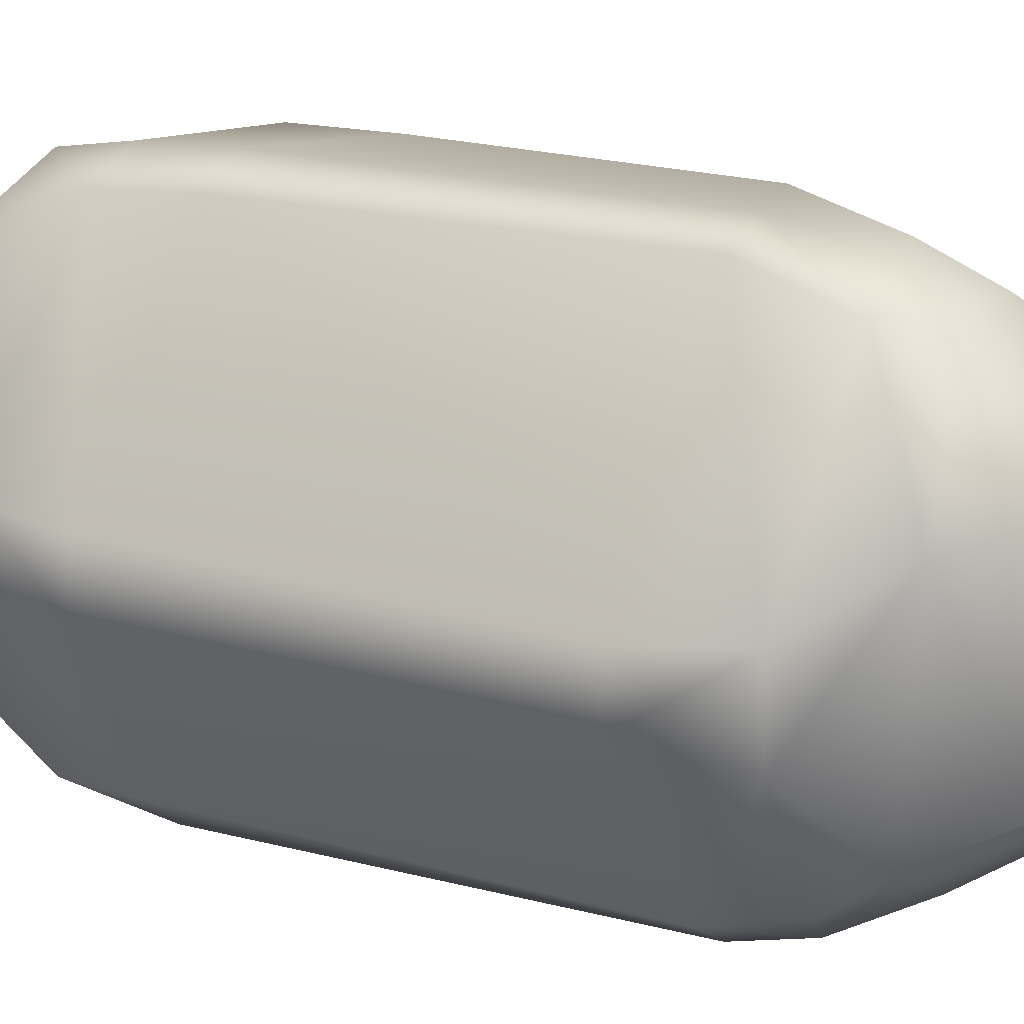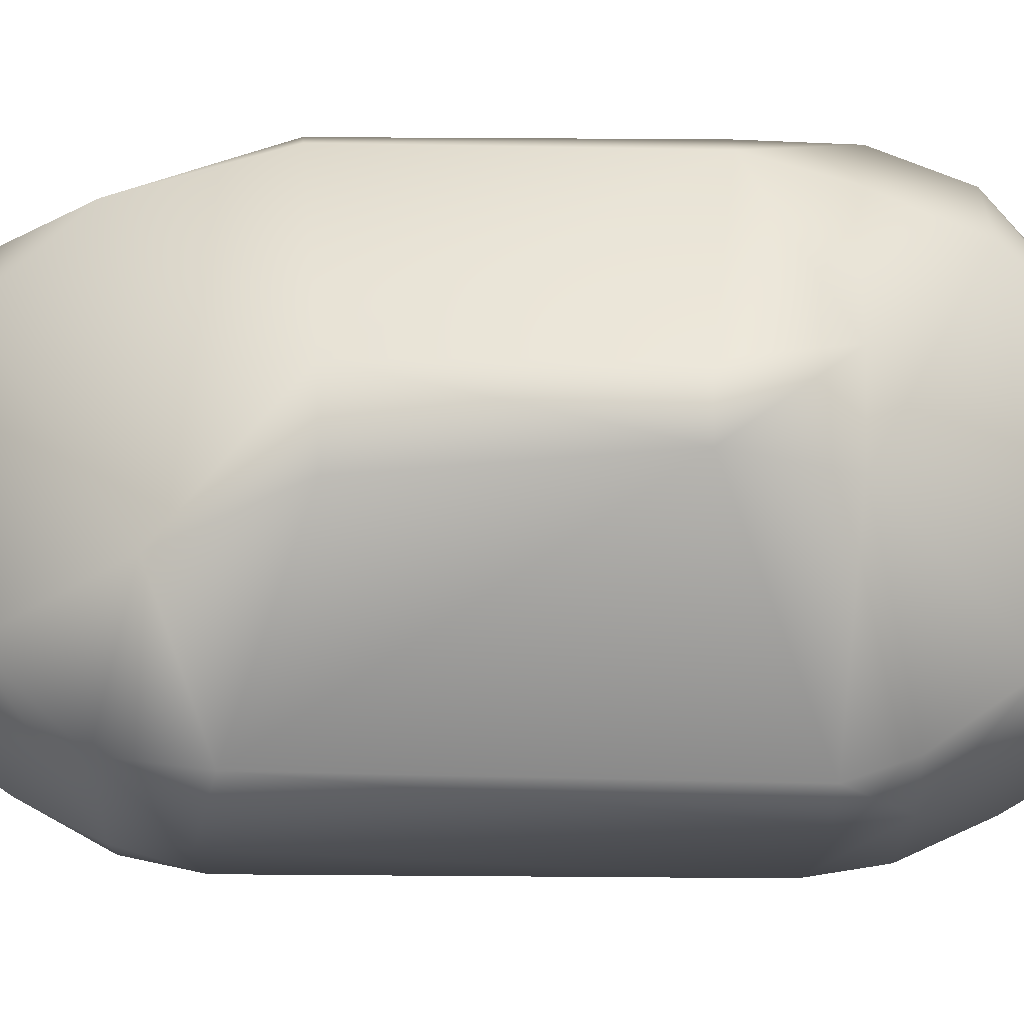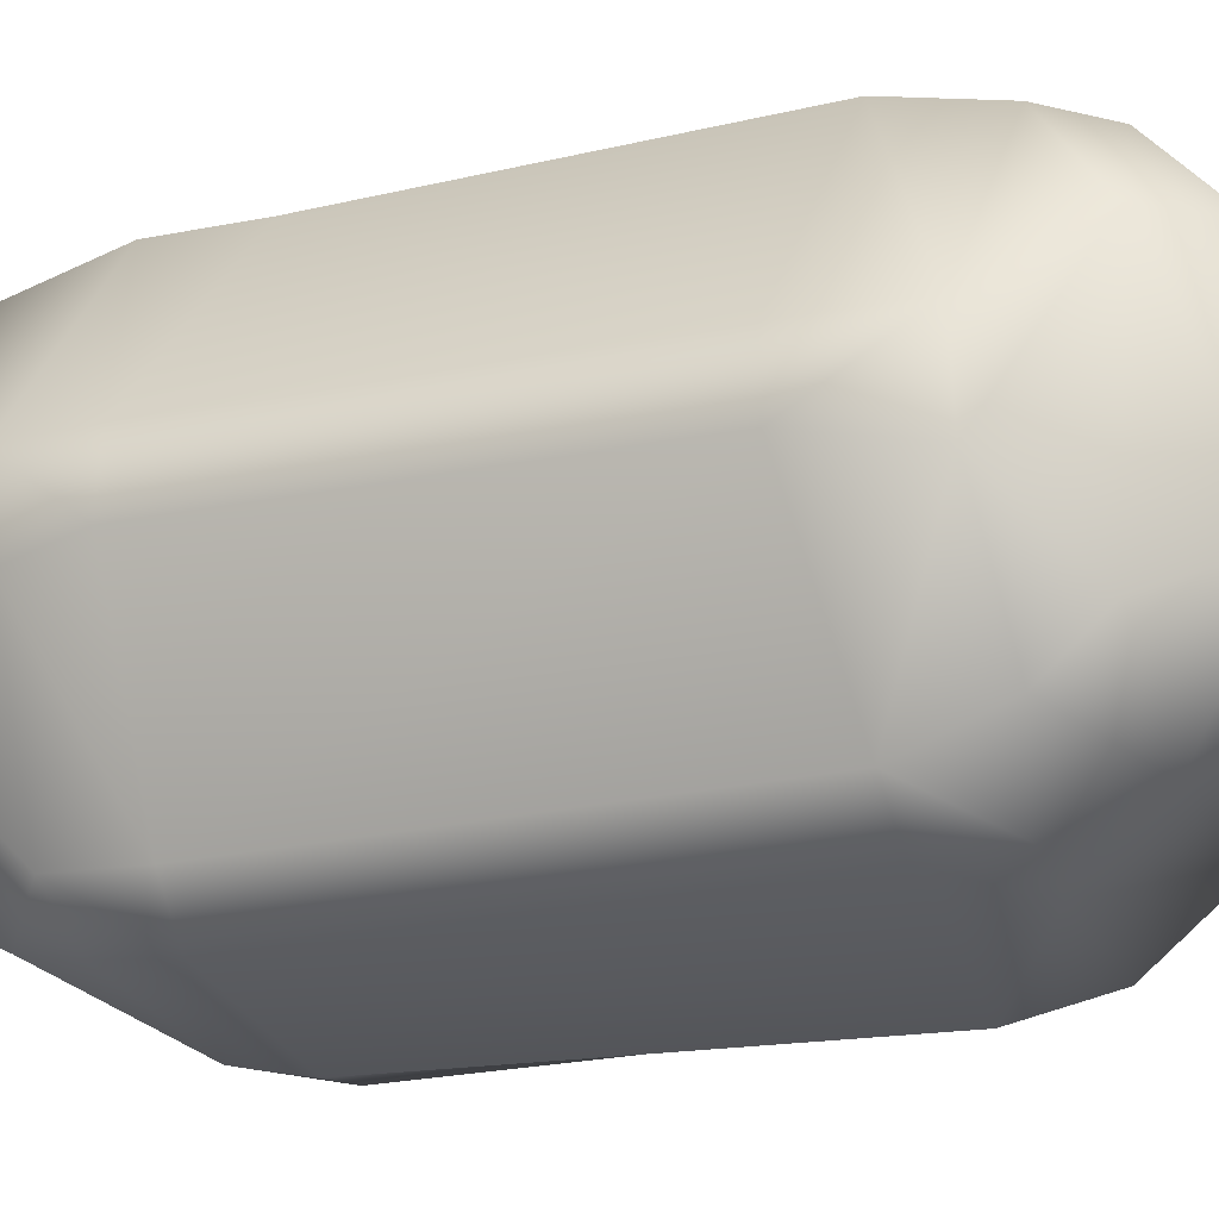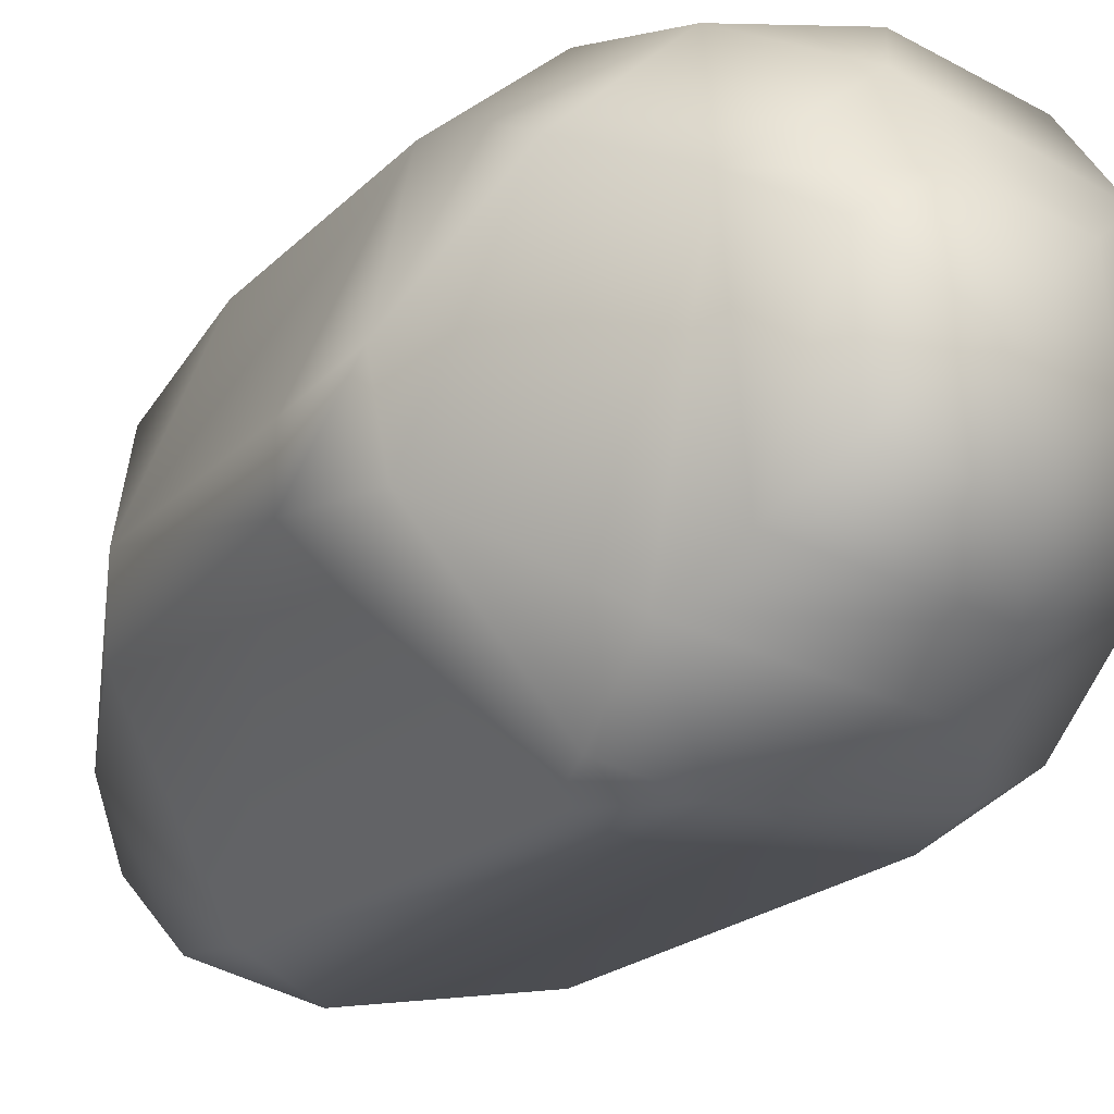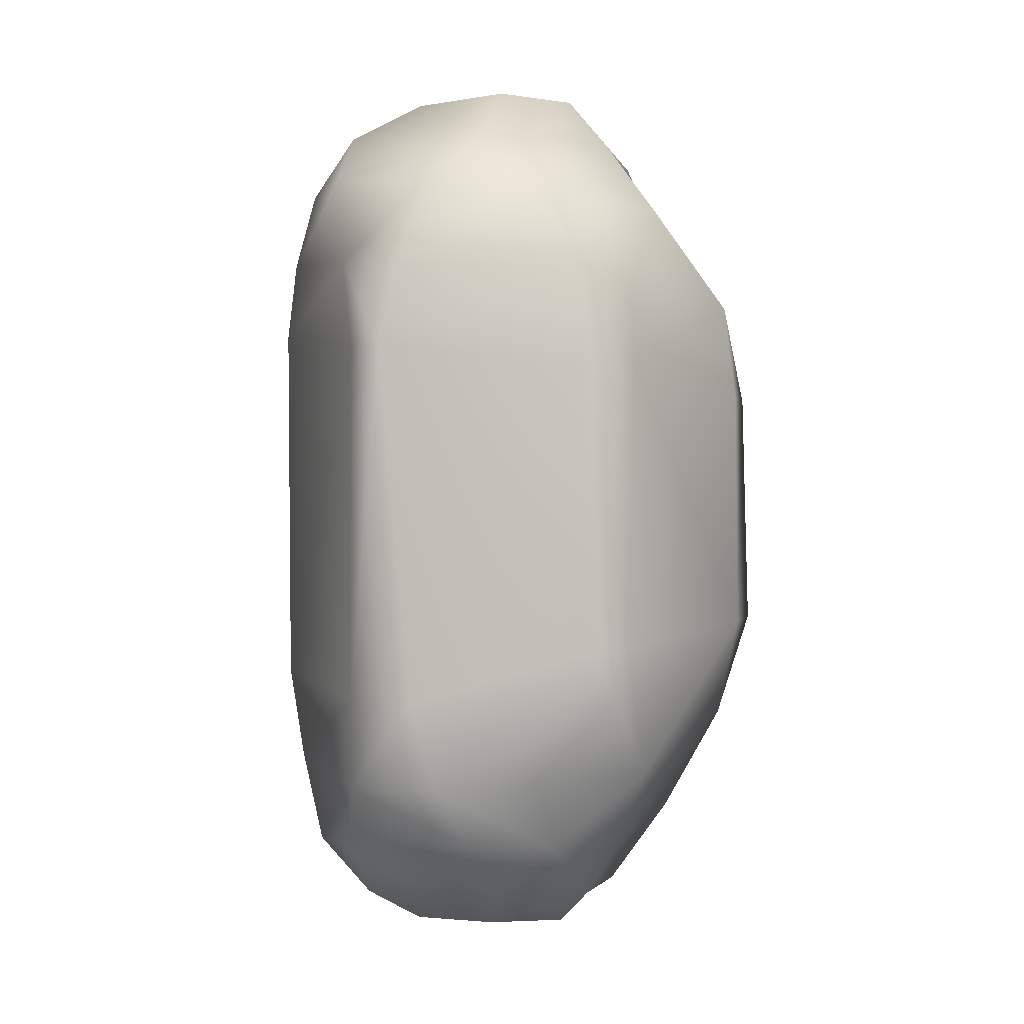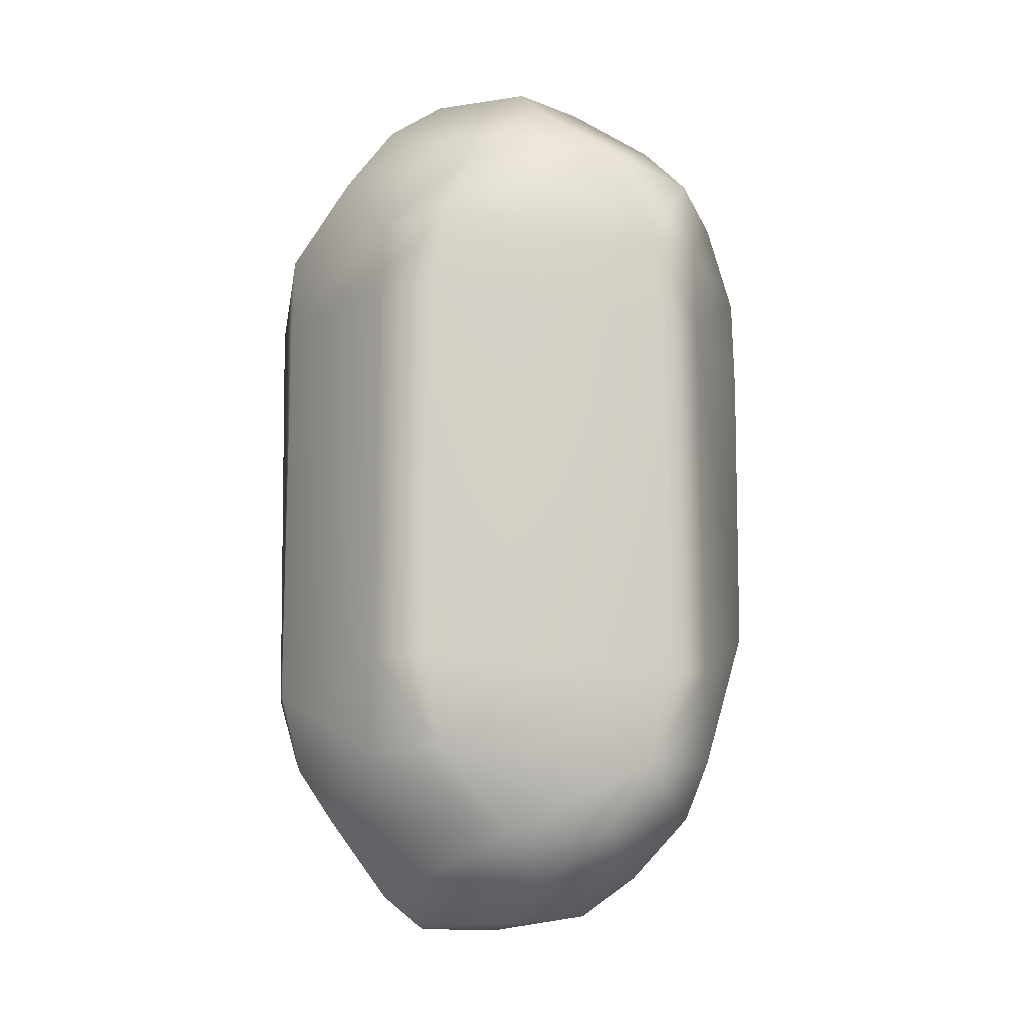
<metadata>
{"format":"obj","ext":"obj","renderer":"f3d","projection":"perspective","resolution":1024,"background":"white","views":[{"elev":21.7,"azim":-64.9,"up":"+Z"},{"elev":-22.0,"azim":90.0,"up":"+Z"},{"elev":-22.6,"azim":-68.8,"up":"+Z"},{"elev":-19.7,"azim":151.0,"up":"+Z"},{"elev":-0.4,"azim":14.6,"up":"+Y"},{"elev":-9.3,"azim":-62.2,"up":"+Y"}]}
</metadata>
<code>
g ENV_S05_Bground_Crystal_A
v -2.252 -16.1 -5.188
v -1.746 -17.82 -3.303
v 1.726 -17.51 -2.727
v -0.693 -17.86 -0.463
v 3.515 -16.49 -4.399
v -3.087 -13.41 -6.946
v 2.43 -17.44 0.9912
v -0.02644 -17.24 3.319
v 3.822 -16.03 2.102
v 0.6276 -15.68 5.377
v 3.301 -13.58 6.254
v 0.1916 -13.29 7.933
v -0.7088 -11.03 9.285
v 5.285 -13.9 3.456
v 5.733 -13.27 -5.725
v 6.961 -10.48 5.785
v -1.732 -10.6 -8.675
v -4.241 -10.64 -8.255
v -4.89 -8.239 -8.61
v 8.342 -8.885 -4.411
v 2.287 -7.931 -9.962
v -4.94 7.738 -8.715
v 5.17 -10.27 -8.455
v 5.063 -7.17 -8.816
v 2.397 7.961 -9.399
v 1.881 10.17 -9.003
v -4.579 10.29 -8.394
v -3.089 12.99 -7.491
v 5.154 13.15 -6.203
v -2.263 15.71 -6.032
v 4.611 7.975 -9
v 4.143 15.58 -4.961
v -1.241 17.4 -4.027
v 4.922 10.02 -8.367
v 8.776 8.483 -2.573
v 9.763 4.79 -2.28
v 9.885 -4.549 -3.063
v 9.872 -4.663 -0.03788
v 2.648 17.38 -3.294
v -0.4063 17.86 -0.4685
v 2.906 17.42 1.421
v 0.3262 17.63 2.994
v 4.754 15.3 2.953
v 0.3039 15.29 6.421
v 7.131 12.2 4.501
v 3.304 12.44 8.019
v -1.295 12.96 8.865
v -2.217 9.813 9.637
v 9.408 8.53 0.5693
v 4.784 9.266 8.491
v -2.817 6.498 9.962
v 6.561 8.746 6.431
v 9.792 4.814 0.05696
v 6.862 5.694 7.216
v 5.068 5.681 8.5
v 6.617 -5.367 7.554
v 5.557 -5.464 8.302
v -1.625 -7.512 9.651
v -1.625 -7.512 9.651
v -0.7088 -11.03 9.285
v -4.453 -11.2 8.326
v 0.1916 -13.29 7.933
v -4.19 -7.586 9.35
v -2.817 6.498 9.962
v -5.068 -13.6 6.939
v 0.6276 -15.68 5.377
v -5.096 -15.99 4.262
v -0.02644 -17.24 3.319
v -7.356 -13.87 3.853
v -5.328 -16.41 -3.058
v -3.567 -17.4 2.129
v -0.693 -17.86 -0.463
v -4.176 -17.6 -2.112
v -1.746 -17.82 -3.303
v -2.252 -16.1 -5.188
v -3.087 -13.41 -6.946
v -7.134 -13.37 -4.511
v -9.019 -10.6 1.635
v -7.004 -11.37 -6.148
v -4.241 -10.64 -8.255
v -9.025 -10.72 -1.606
v -6.845 -8.218 -7.223
v -4.89 -8.239 -8.61
v -9.717 -6.954 -0.9568
v -6.637 7.616 -7.201
v -4.94 7.738 -8.715
v -9.735 -6.95 1.36
v -6.653 10.45 -7.067
v -4.579 10.29 -8.394
v -3.089 12.99 -7.491
v -9.885 7.711 -0.7737
v -4.248 6.542 9.121
v -7.266 13.3 -4.038
v -2.263 15.71 -6.032
v -9.169 10.51 -1.041
v -9.756 7.68 1.64
v -4.652 9.914 8.96
v -2.217 9.813 9.637
v -1.295 12.96 8.865
v -9.299 10.77 1.838
v -5.398 13.47 7.447
v 0.3039 15.29 6.421
v -8.118 13.6 2.712
v -5.843 15.73 4.257
v -5.797 15.84 -2.781
v -1.241 17.4 -4.027
v -3.462 17.44 2.315
v 0.3262 17.63 2.994
v -0.4063 17.86 -0.4685
v -3.732 17.47 -1.59
g ENV_S05_Bground_Crystal_A_0
f 3 2 1
f 2 3 4
f 3 1 5
f 5 1 6
f 3 7 4
f 7 8 4
f 3 9 7
f 9 8 7
f 3 5 9
f 9 10 8
f 9 11 10
f 11 12 10
f 13 12 11
f 14 9 5
f 9 14 11
f 5 6 15
f 14 5 15
f 13 11 16
f 14 16 11
f 17 15 6
f 17 6 18
f 17 18 19
f 14 15 20
f 14 20 16
f 17 19 21
f 21 19 22
f 17 23 15
f 20 15 23
f 21 23 17
f 21 24 23
f 20 23 24
f 21 22 25
f 24 21 25
f 26 25 22
f 26 22 27
f 27 28 26
f 26 28 29
f 29 28 30
f 26 31 25
f 24 25 31
f 29 30 32
f 33 32 30
f 26 34 31
f 26 29 34
f 31 34 35
f 34 29 35
f 24 31 36
f 31 35 36
f 20 24 37
f 24 36 37
f 20 37 38
f 38 37 36
f 20 38 16
f 33 39 32
f 39 33 40
f 41 39 40
f 32 39 41
f 42 41 40
f 32 41 43
f 43 41 42
f 29 32 43
f 43 42 44
f 29 43 45
f 35 29 45
f 43 44 46
f 43 46 45
f 46 44 47
f 46 47 48
f 35 45 49
f 35 49 36
f 46 48 50
f 51 50 48
f 52 45 46
f 49 45 52
f 52 46 50
f 49 53 36
f 38 36 53
f 49 52 54
f 49 54 53
f 52 50 54
f 54 38 53
f 51 55 50
f 50 55 54
f 54 56 38
f 55 56 54
f 56 16 38
f 51 57 55
f 55 57 56
f 16 56 57
f 51 58 57
f 16 57 13
f 58 13 57
f 61 60 59
f 61 62 60
f 61 59 63
f 64 63 59
f 61 65 62
f 66 62 65
f 66 65 67
f 68 66 67
f 69 65 61
f 69 67 65
f 70 67 69
f 68 67 71
f 71 67 70
f 68 71 72
f 71 73 72
f 71 70 73
f 73 74 72
f 74 73 70
f 74 70 75
f 76 75 70
f 76 70 77
f 70 69 77
f 69 61 78
f 78 61 63
f 79 76 77
f 79 80 76
f 81 77 69
f 79 77 81
f 81 69 78
f 82 80 79
f 82 79 81
f 82 83 80
f 84 81 78
f 82 81 84
f 83 82 85
f 84 85 82
f 83 85 86
f 78 63 87
f 84 78 87
f 86 85 88
f 86 88 89
f 88 90 89
f 84 91 85
f 91 84 87
f 92 87 63
f 64 92 63
f 88 93 90
f 93 94 90
f 85 95 88
f 85 91 95
f 95 93 88
f 92 96 87
f 91 87 96
f 92 64 97
f 96 92 97
f 64 98 97
f 97 98 99
f 91 96 100
f 95 91 100
f 96 97 100
f 97 99 101
f 100 97 101
f 102 101 99
f 103 95 100
f 103 93 95
f 100 101 103
f 102 104 101
f 103 101 104
f 103 105 93
f 103 104 105
f 93 105 94
f 105 106 94
f 102 107 104
f 105 104 107
f 102 108 107
f 107 108 109
f 105 110 106
f 106 110 109
f 105 107 110
f 107 109 110

</code>
